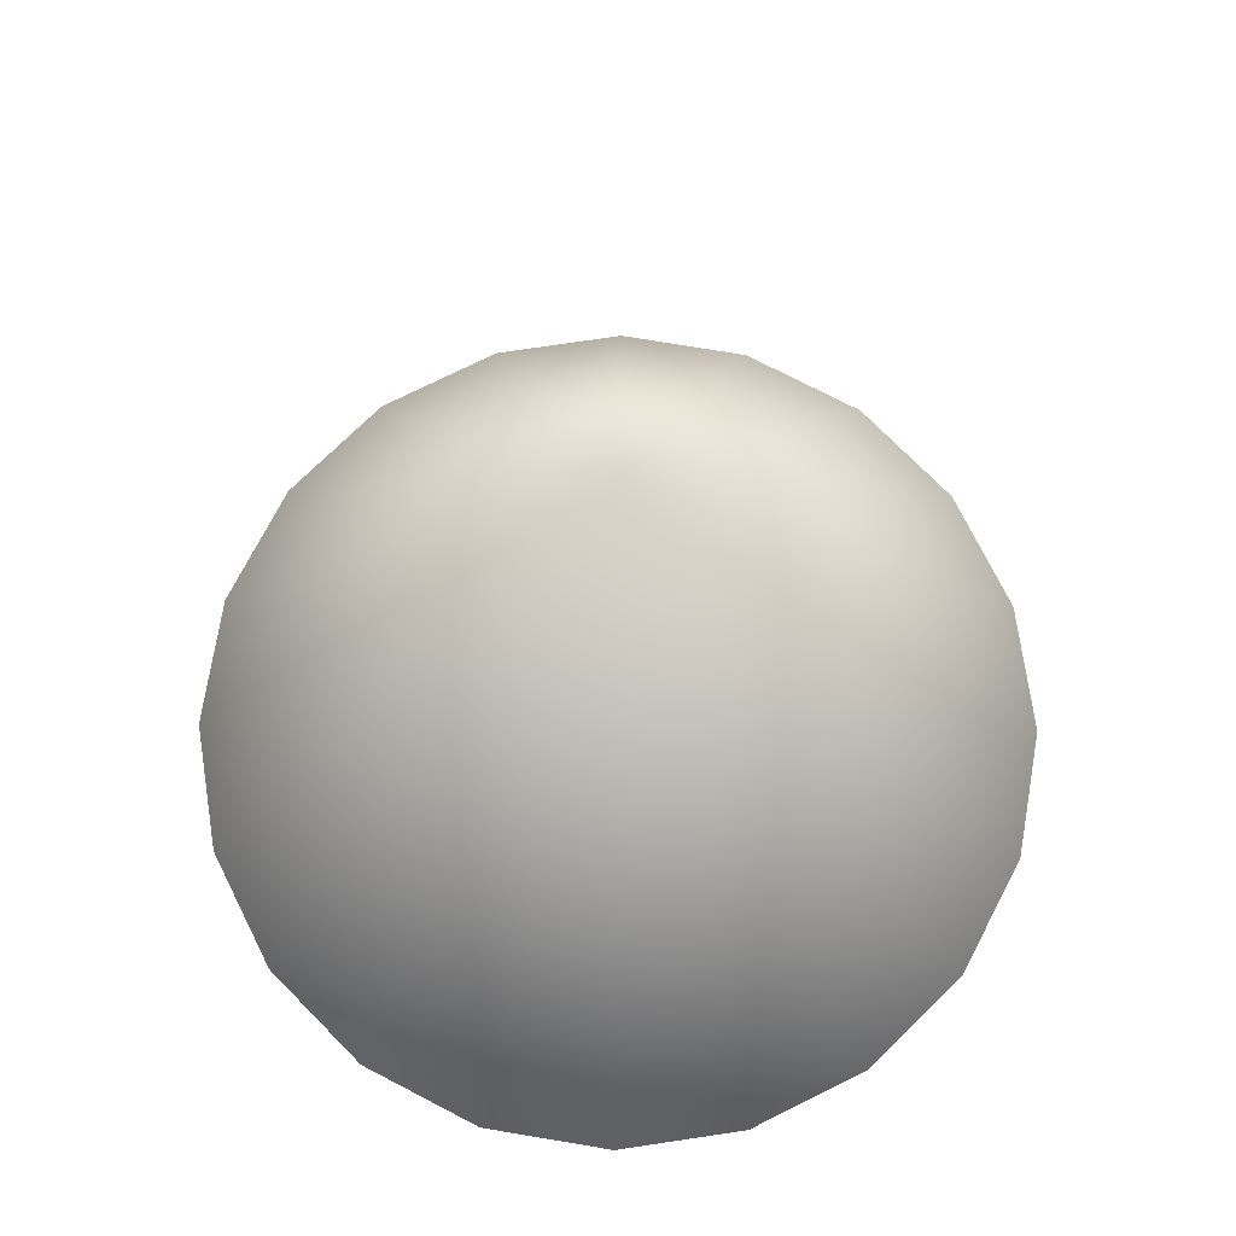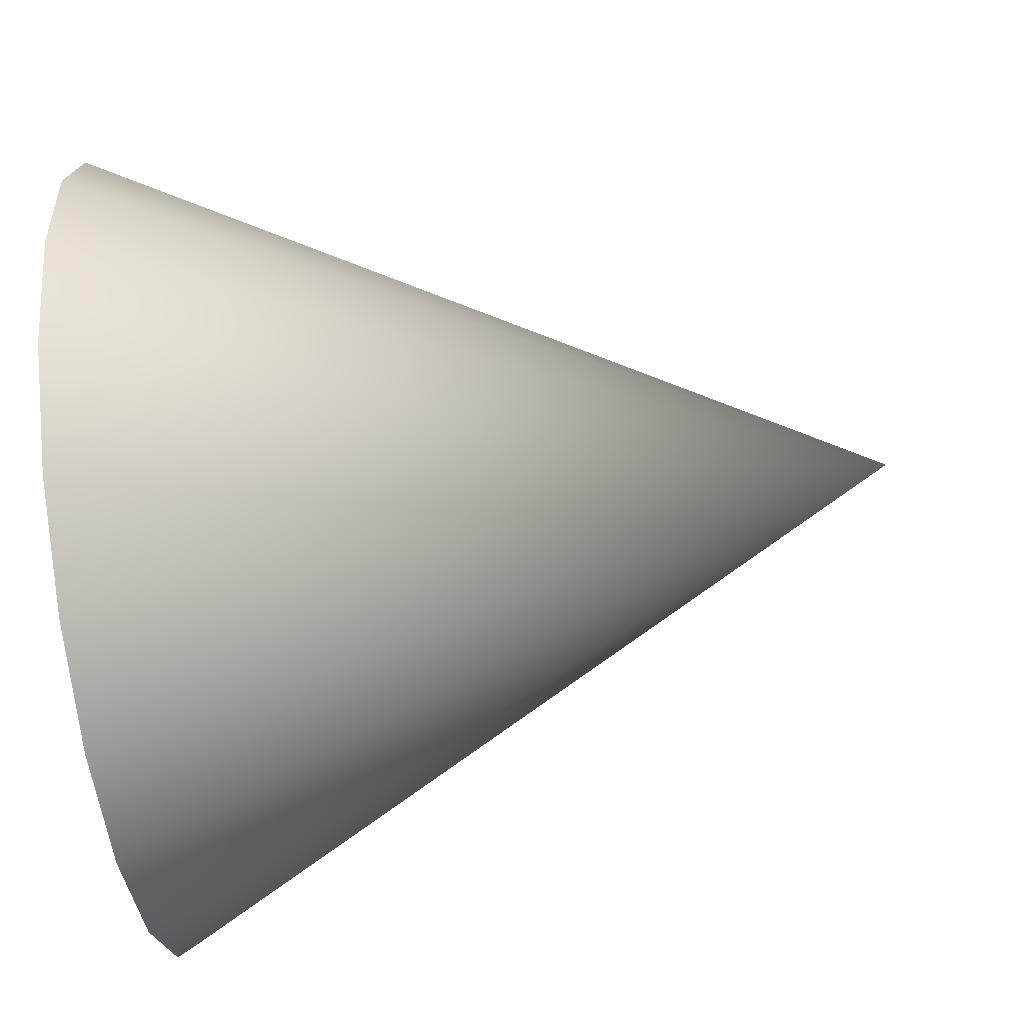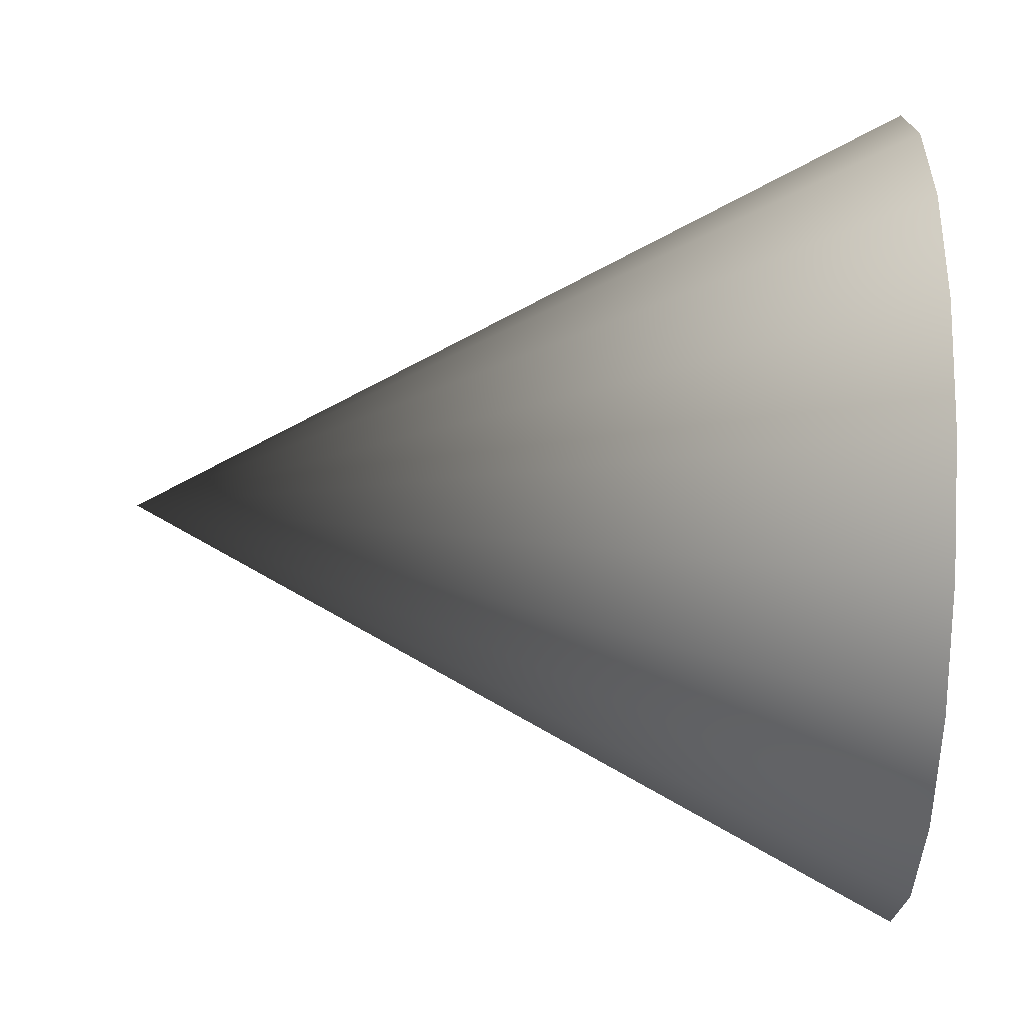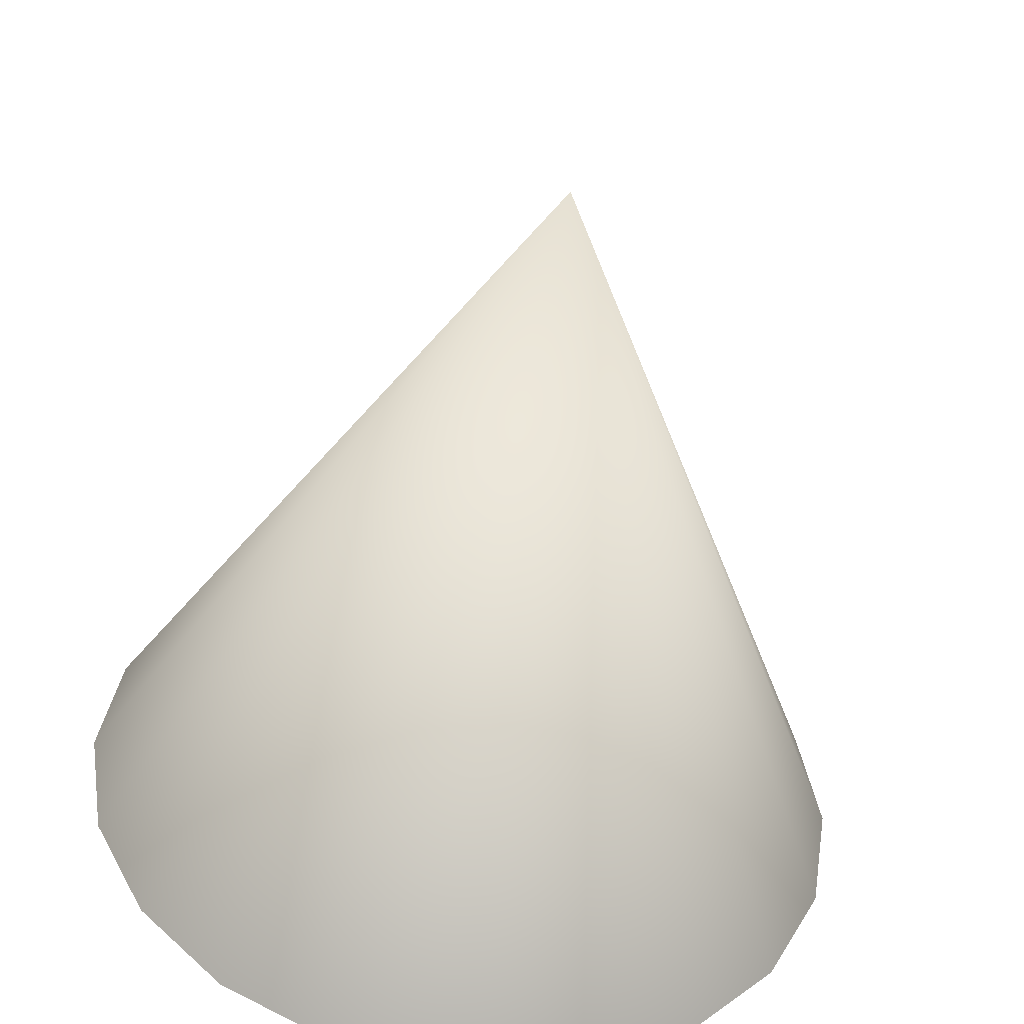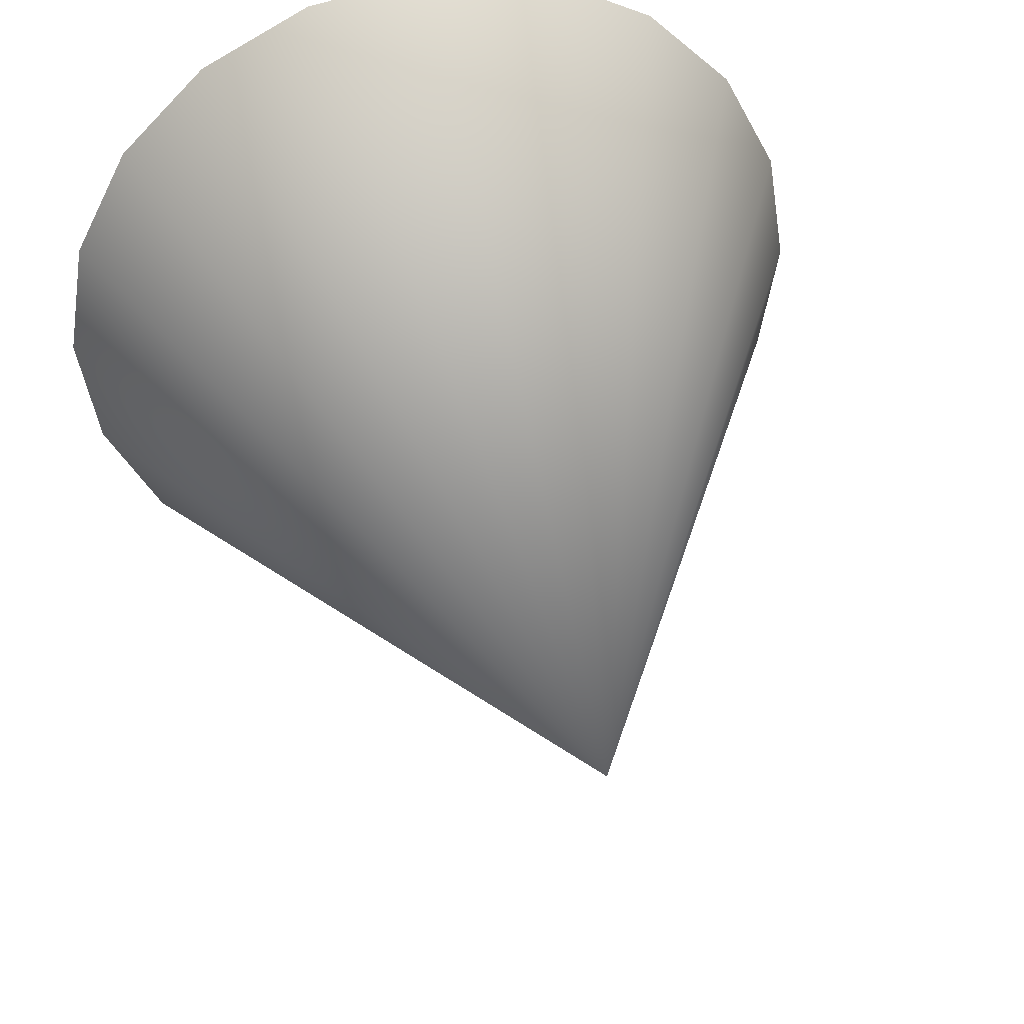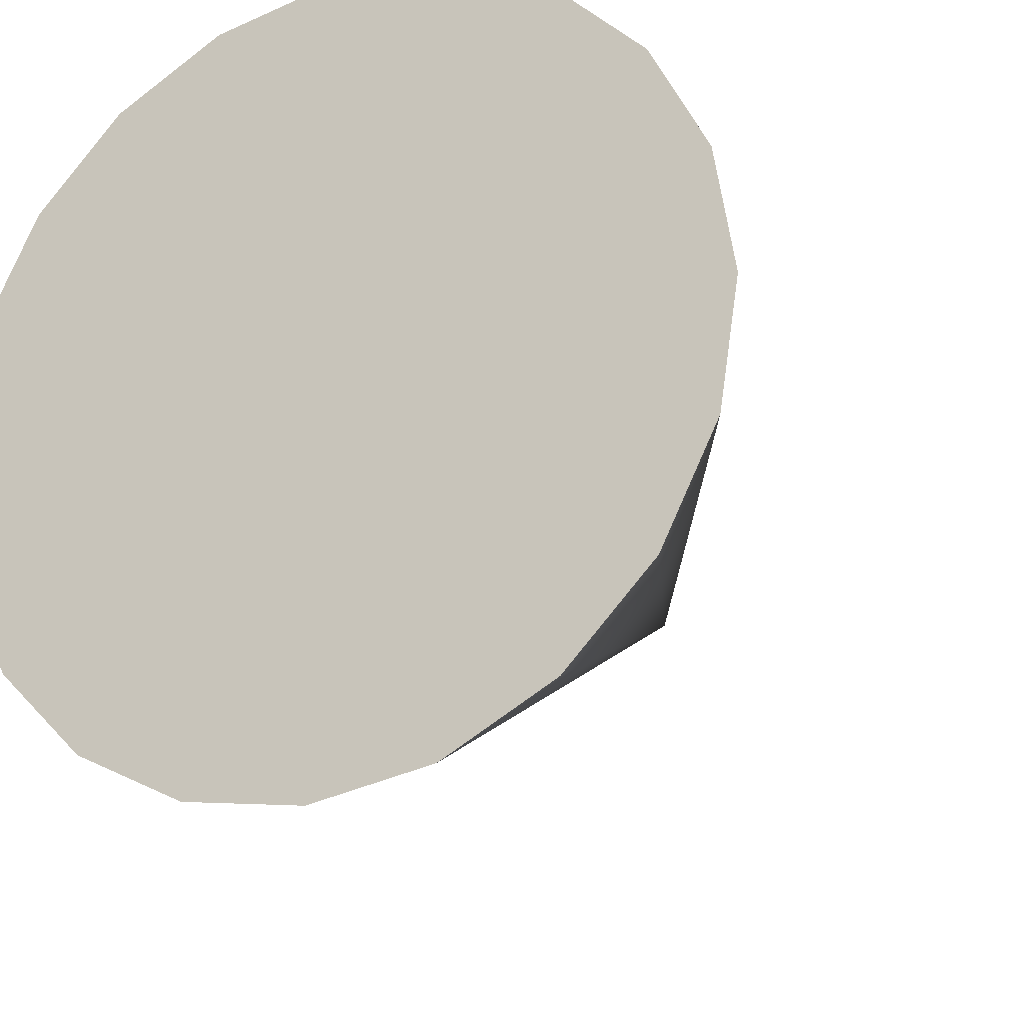
<metadata>
{"format":"obj","ext":"obj","renderer":"f3d","projection":"perspective","resolution":1024,"background":"white","views":[{"elev":73.8,"azim":-71.5,"up":"+Y"},{"elev":-65.7,"azim":97.9,"up":"+Z"},{"elev":-64.6,"azim":-91.1,"up":"+Z"},{"elev":-52.1,"azim":171.8,"up":"+Z"},{"elev":40.4,"azim":166.9,"up":"+Z"},{"elev":-22.4,"azim":27.1,"up":"+Z"}]}
</metadata>
<code>
g default
v -2.152 -0 -1.865
v -2.459 -0 -2.468
v -2.938 -0 -2.946
v -3.541 -0 -3.253
v -4.209 -0 -3.359
v -4.877 -0 -3.253
v -5.48 -0 -2.946
v -5.958 -0 -2.468
v -6.265 -0 -1.865
v -6.371 -0 -1.196
v -6.265 -0 -0.5283
v -5.958 -0 0.07453
v -5.48 -0 0.5529
v -4.877 -0 0.8601
v -4.209 -0 0.9659
v -3.541 -0 0.8601
v -2.938 -0 0.5529
v -2.459 -0 0.07453
v -2.152 -0 -0.5283
v -2.046 -0 -1.196
v -4.209 4.056 -1.196
g pCone1
f 1 20 19 18 17 16 15 14 13 12 11 10 9 8 7 6 5 4 3 2
f 1 2 21
f 2 3 21
f 3 4 21
f 4 5 21
f 5 6 21
f 6 7 21
f 7 8 21
f 8 9 21
f 9 10 21
f 10 11 21
f 11 12 21
f 12 13 21
f 13 14 21
f 14 15 21
f 15 16 21
f 16 17 21
f 17 18 21
f 18 19 21
f 19 20 21
f 20 1 21

</code>
